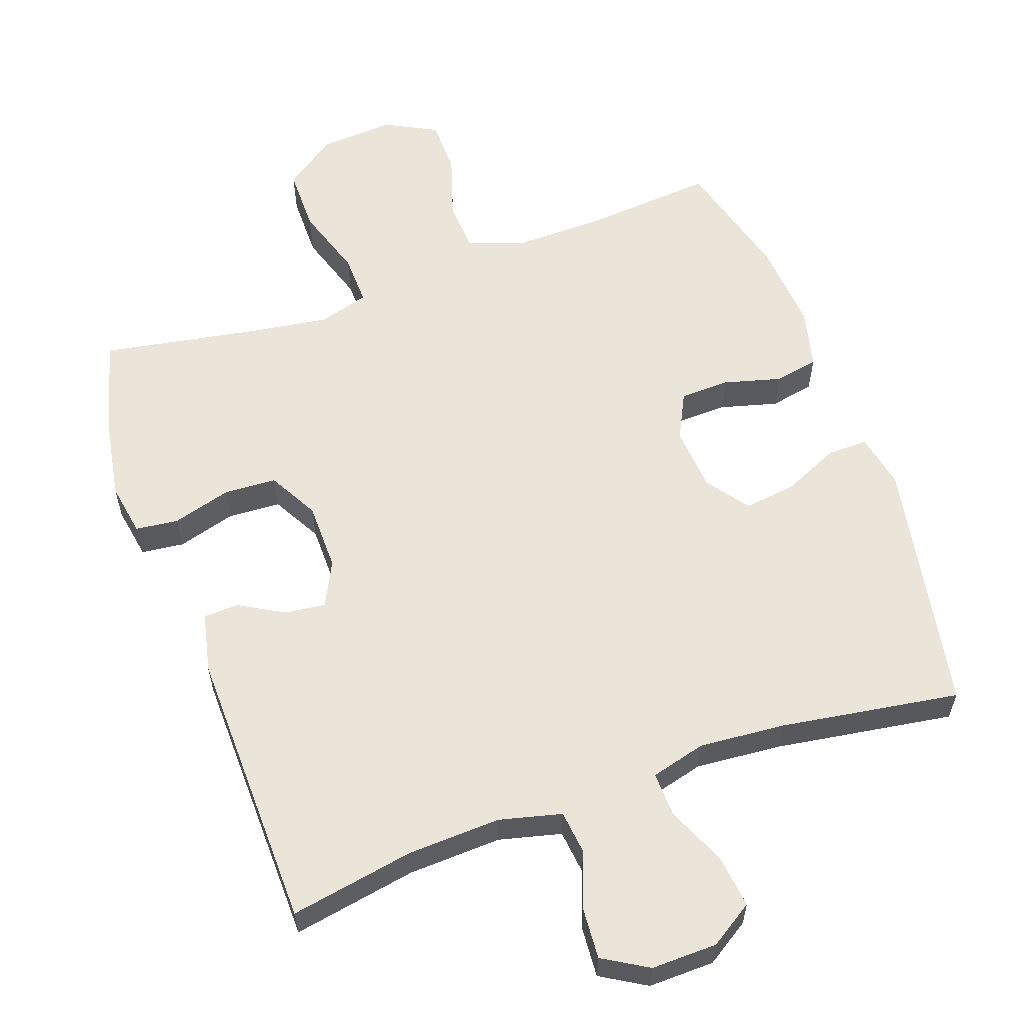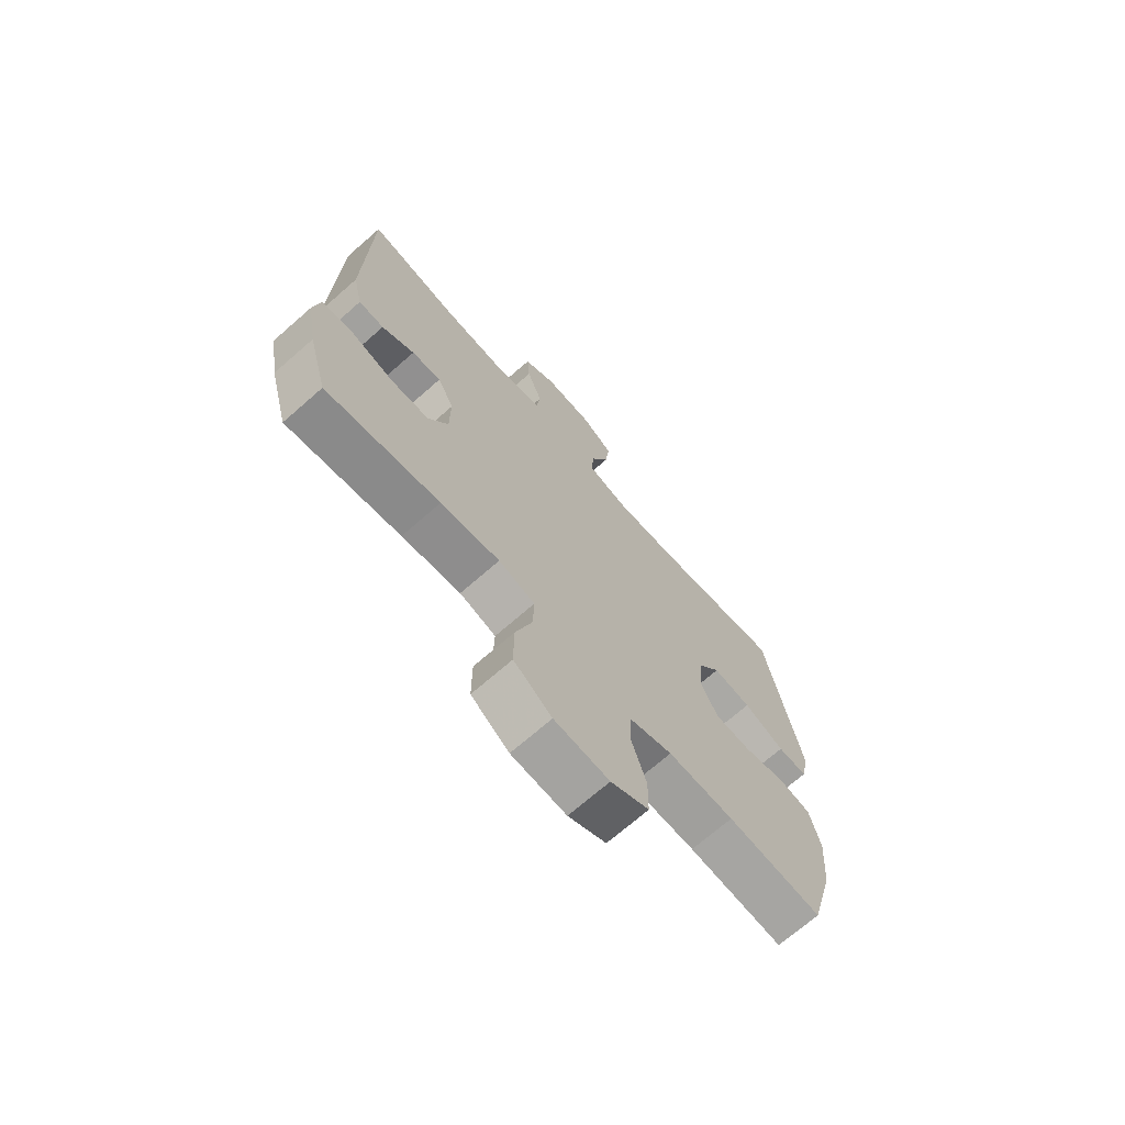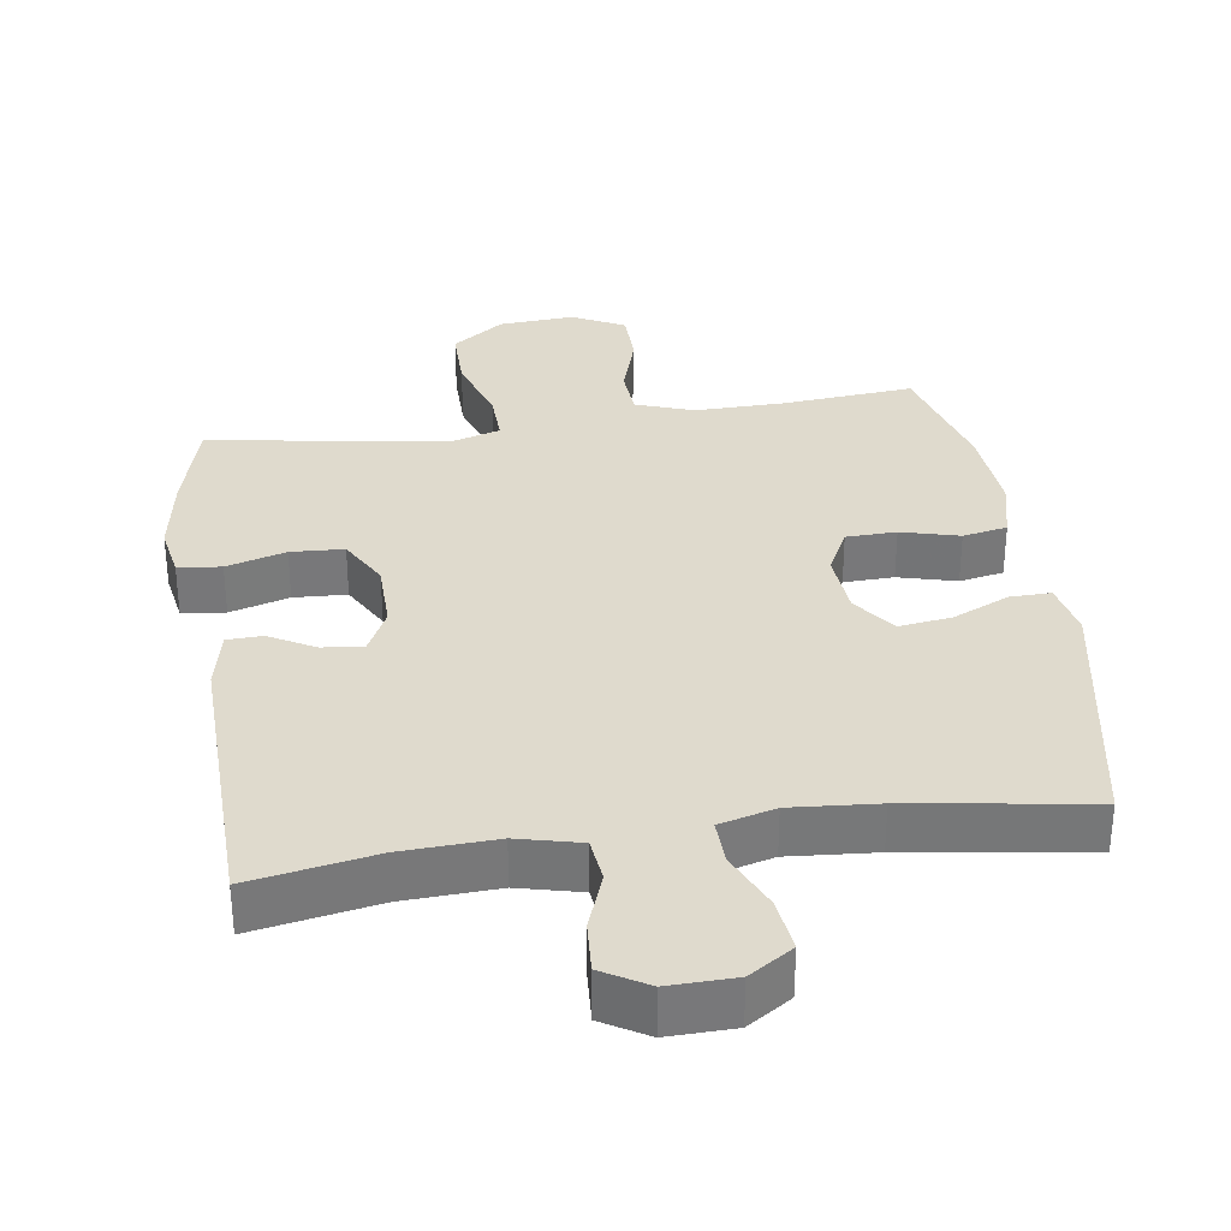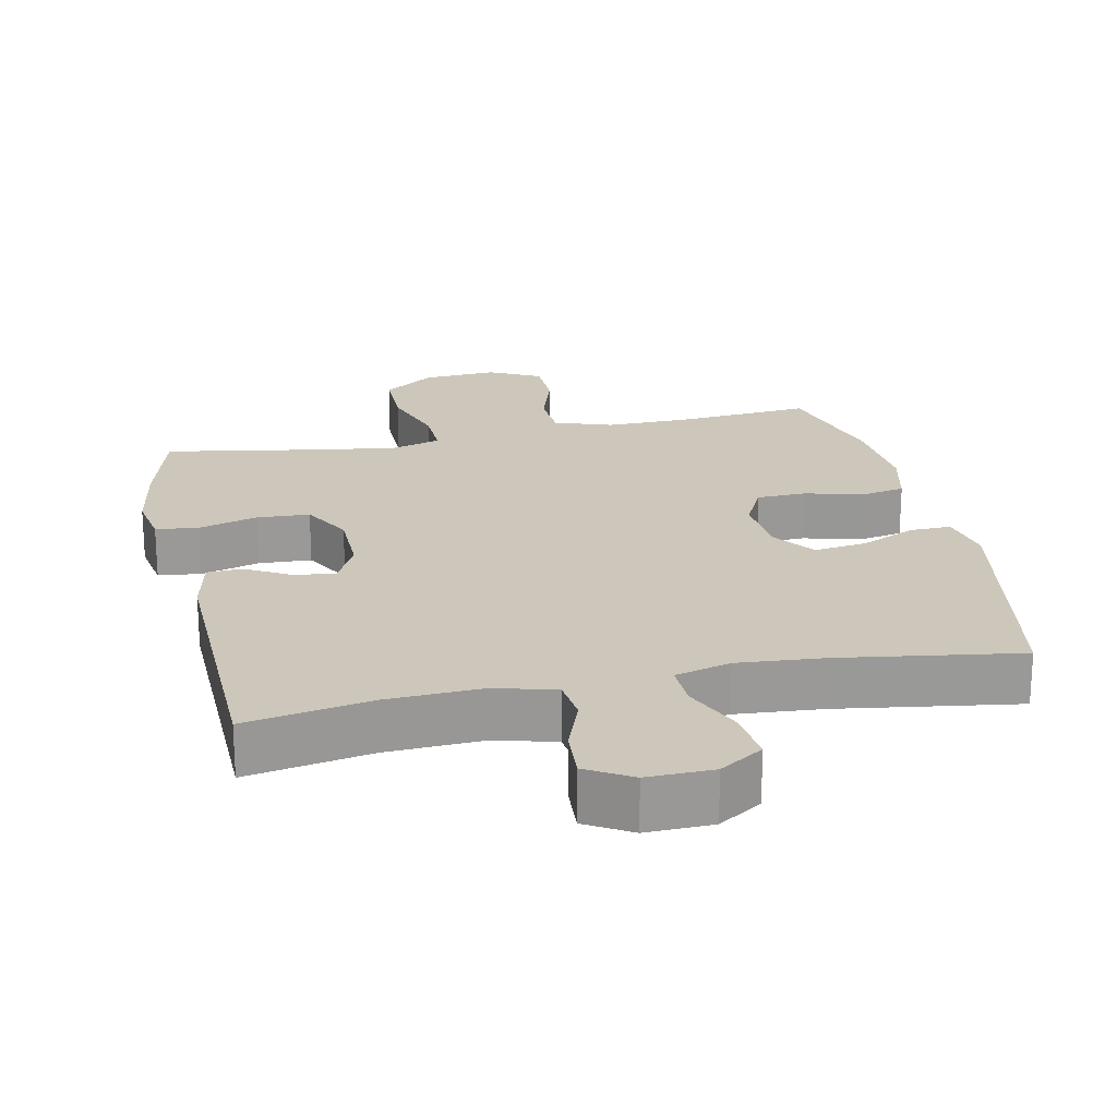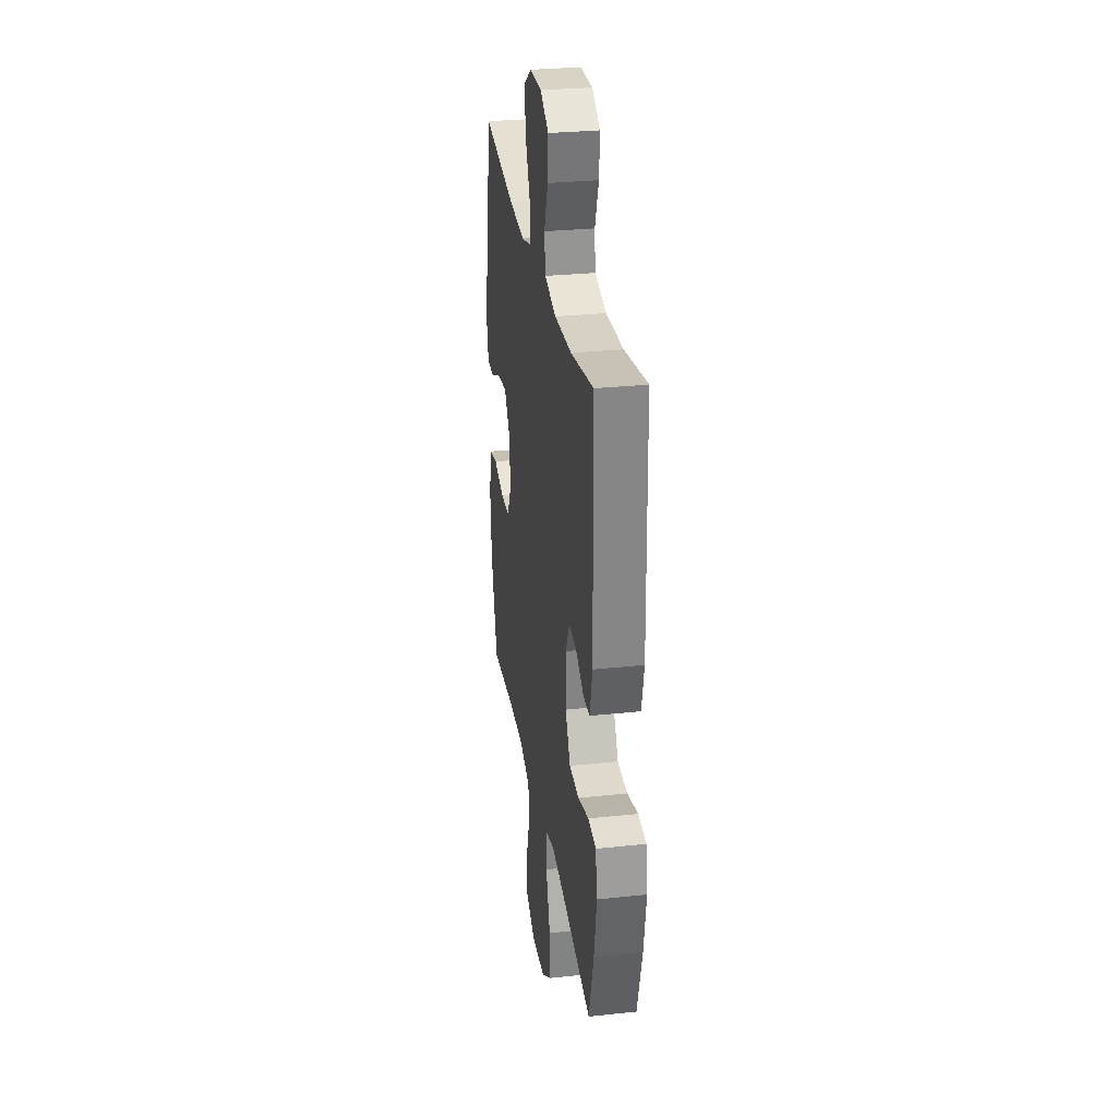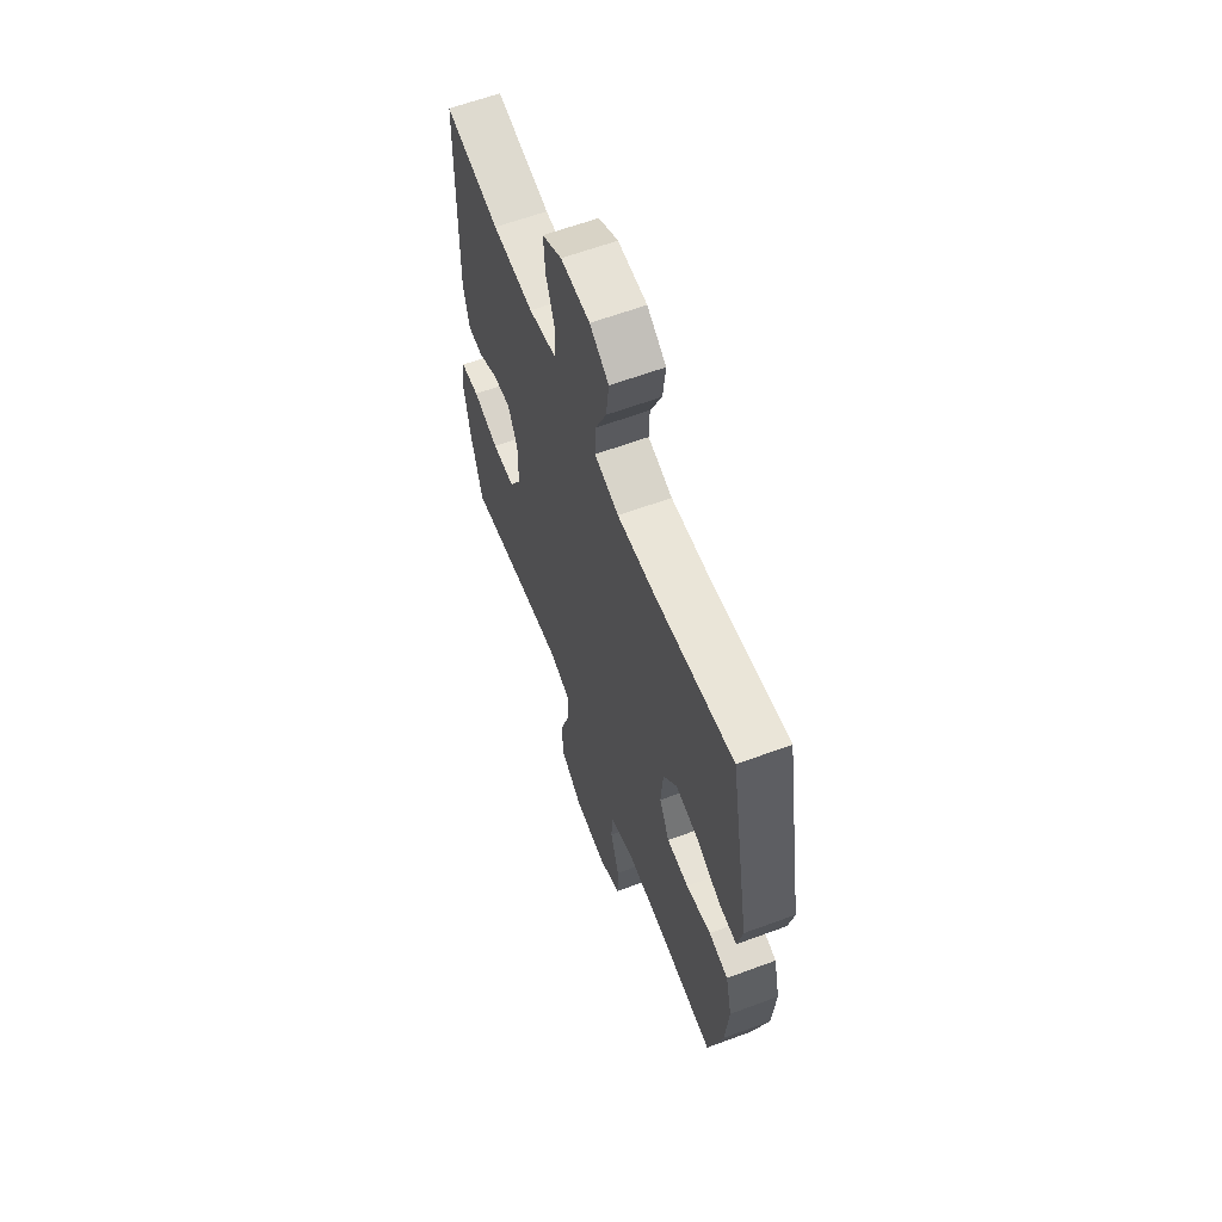
<metadata>
{"format":"obj","ext":"obj","renderer":"f3d","projection":"perspective","resolution":1024,"background":"white","views":[{"elev":58.9,"azim":-19.6,"up":"+Y"},{"elev":-70.6,"azim":-48.8,"up":"+Z"},{"elev":32.9,"azim":-8.5,"up":"+Y"},{"elev":21.5,"azim":-12.1,"up":"+Y"},{"elev":29.5,"azim":-98.9,"up":"+Z"},{"elev":62.1,"azim":69.4,"up":"+Z"}]}
</metadata>
<code>
v -0.5 0.07 -0.5
v -0.538 0.07 -0.361
v -0.558 0.07 -0.245
v -0.545 0.07 -0.169
v -0.484 0.07 -0.162
v -0.4 0.07 -0.186
v -0.325 0.07 -0.182
v -0.286 0.07 -0.111
v -0.285 0.07 -0.013
v -0.317 0.07 0.051
v -0.375 0.07 0.044
v -0.439 0.07 0.008
v -0.489 0.07 0.01
v -0.508 0.07 0.095
v -0.5 0.07 0.5
v -0.323 0.07 0.468
v -0.19 0.07 0.462
v -0.101 0.07 0.484
v -0.094 0.07 0.547
v -0.124 0.07 0.628
v -0.129 0.07 0.7
v -0.065 0.07 0.738
v 0.029 0.07 0.736
v 0.091 0.07 0.696
v 0.082 0.07 0.62
v 0.045 0.07 0.536
v 0.043 0.07 0.472
v 0.122 0.07 0.451
v 0.245 0.07 0.461
v 0.5 0.07 0.5
v 0.568 0.07 0.134
v 0.552 0.07 0.056
v 0.494 0.07 0.057
v 0.414 0.07 0.093
v 0.339 0.07 0.103
v 0.295 0.07 0.042
v 0.288 0.07 -0.05
v 0.321 0.07 -0.116
v 0.392 0.07 -0.118
v 0.474 0.07 -0.096
v 0.537 0.07 -0.108
v 0.558 0.07 -0.195
v 0.548 0.07 -0.323
v 0.5 0.07 -0.5
v 0.315 0.07 -0.484
v 0.187 0.07 -0.482
v 0.104 0.07 -0.511
v 0.1 0.07 -0.583
v 0.129 0.07 -0.675
v 0.128 0.07 -0.754
v 0.054 0.07 -0.792
v -0.053 0.07 -0.785
v -0.127 0.07 -0.732
v -0.127 0.07 -0.64
v -0.094 0.07 -0.538
v -0.092 0.07 -0.465
v -0.163 0.07 -0.444
v -0.278 0.07 -0.461
v -0.5 0 -0.5
v -0.538 0 -0.361
v -0.558 0 -0.245
v -0.545 0 -0.169
v -0.484 0 -0.162
v -0.4 0 -0.186
v -0.325 0 -0.182
v -0.286 0 -0.111
v -0.285 0 -0.013
v -0.317 0 0.051
v -0.375 0 0.044
v -0.439 0 0.008
v -0.489 0 0.01
v -0.508 0 0.095
v -0.5 0 0.5
v -0.323 0 0.468
v -0.19 0 0.462
v -0.101 0 0.484
v -0.094 0 0.547
v -0.124 0 0.628
v -0.129 0 0.7
v -0.065 0 0.738
v 0.029 0 0.736
v 0.091 0 0.696
v 0.082 0 0.62
v 0.045 0 0.536
v 0.043 0 0.472
v 0.122 0 0.451
v 0.245 0 0.461
v 0.5 0 0.5
v 0.568 0 0.134
v 0.552 0 0.056
v 0.494 0 0.057
v 0.414 0 0.093
v 0.339 0 0.103
v 0.295 0 0.042
v 0.288 0 -0.05
v 0.321 0 -0.116
v 0.392 0 -0.118
v 0.474 0 -0.096
v 0.537 0 -0.108
v 0.558 0 -0.195
v 0.548 0 -0.323
v 0.5 0 -0.5
v 0.315 0 -0.484
v 0.187 0 -0.482
v 0.104 0 -0.511
v 0.1 0 -0.583
v 0.129 0 -0.675
v 0.128 0 -0.754
v 0.054 0 -0.792
v -0.053 0 -0.785
v -0.127 0 -0.732
v -0.127 0 -0.64
v -0.094 0 -0.538
v -0.092 0 -0.465
v -0.163 0 -0.444
v -0.278 0 -0.461
f 53 54 55
f 52 53 55
f 51 52 55
f 50 51 55
f 49 50 55
f 48 49 55
f 47 48 55 56
f 46 47 56 57
f 43 44 45
f 42 43 45
f 41 42 45
f 40 41 45
f 39 40 45
f 45 46 57
f 39 45 57
f 38 39 57
f 32 33 34
f 31 32 34
f 30 31 34
f 29 30 34
f 28 29 34 35
f 27 28 35 36
f 24 25 26
f 23 24 26
f 22 23 26
f 21 22 26
f 20 21 26
f 19 20 26
f 18 19 26 27
f 27 36 37
f 18 27 37
f 17 18 37
f 14 15 16
f 13 14 16
f 12 13 16
f 11 12 16
f 10 11 16 17
f 4 5 6
f 3 4 6
f 2 3 6
f 1 2 6
f 58 1 6
f 58 6 7
f 57 58 7 8
f 38 57 8 9
f 17 37 38
f 10 17 38
f 9 10 38
f 113 112 111
f 113 111 110
f 113 110 109
f 113 109 108
f 113 108 107
f 113 107 106
f 114 113 106 105
f 115 114 105 104
f 103 102 101
f 103 101 100
f 103 100 99
f 103 99 98
f 103 98 97
f 115 104 103
f 115 103 97
f 115 97 96
f 92 91 90
f 92 90 89
f 92 89 88
f 92 88 87
f 93 92 87 86
f 94 93 86 85
f 84 83 82
f 84 82 81
f 84 81 80
f 84 80 79
f 84 79 78
f 84 78 77
f 85 84 77 76
f 95 94 85
f 95 85 76
f 95 76 75
f 74 73 72
f 74 72 71
f 74 71 70
f 74 70 69
f 75 74 69 68
f 64 63 62
f 64 62 61
f 64 61 60
f 64 60 59
f 64 59 116
f 65 64 116
f 66 65 116 115
f 67 66 115 96
f 96 95 75
f 96 75 68
f 96 68 67
f 1 59 60 2
f 2 60 61 3
f 3 61 62 4
f 4 62 63 5
f 5 63 64 6
f 6 64 65 7
f 7 65 66 8
f 8 66 67 9
f 9 67 68 10
f 10 68 69 11
f 11 69 70 12
f 12 70 71 13
f 13 71 72 14
f 14 72 73 15
f 15 73 74 16
f 16 74 75 17
f 17 75 76 18
f 18 76 77 19
f 19 77 78 20
f 20 78 79 21
f 21 79 80 22
f 22 80 81 23
f 23 81 82 24
f 24 82 83 25
f 25 83 84 26
f 26 84 85 27
f 27 85 86 28
f 28 86 87 29
f 29 87 88 30
f 30 88 89 31
f 31 89 90 32
f 32 90 91 33
f 33 91 92 34
f 34 92 93 35
f 35 93 94 36
f 36 94 95 37
f 37 95 96 38
f 38 96 97 39
f 39 97 98 40
f 40 98 99 41
f 41 99 100 42
f 42 100 101 43
f 43 101 102 44
f 44 102 103 45
f 45 103 104 46
f 46 104 105 47
f 47 105 106 48
f 48 106 107 49
f 49 107 108 50
f 50 108 109 51
f 51 109 110 52
f 52 110 111 53
f 53 111 112 54
f 54 112 113 55
f 55 113 114 56
f 56 114 115 57
f 57 115 116 58
f 58 116 59 1

</code>
